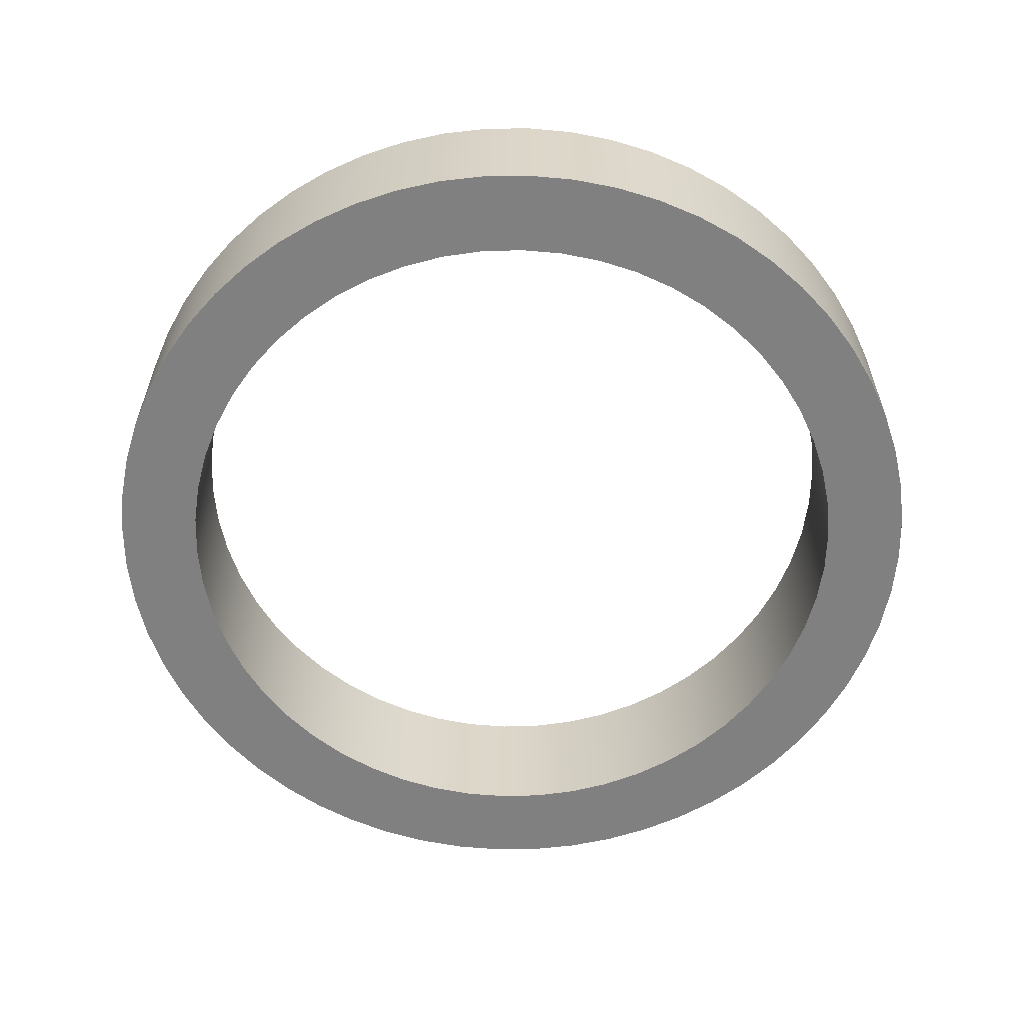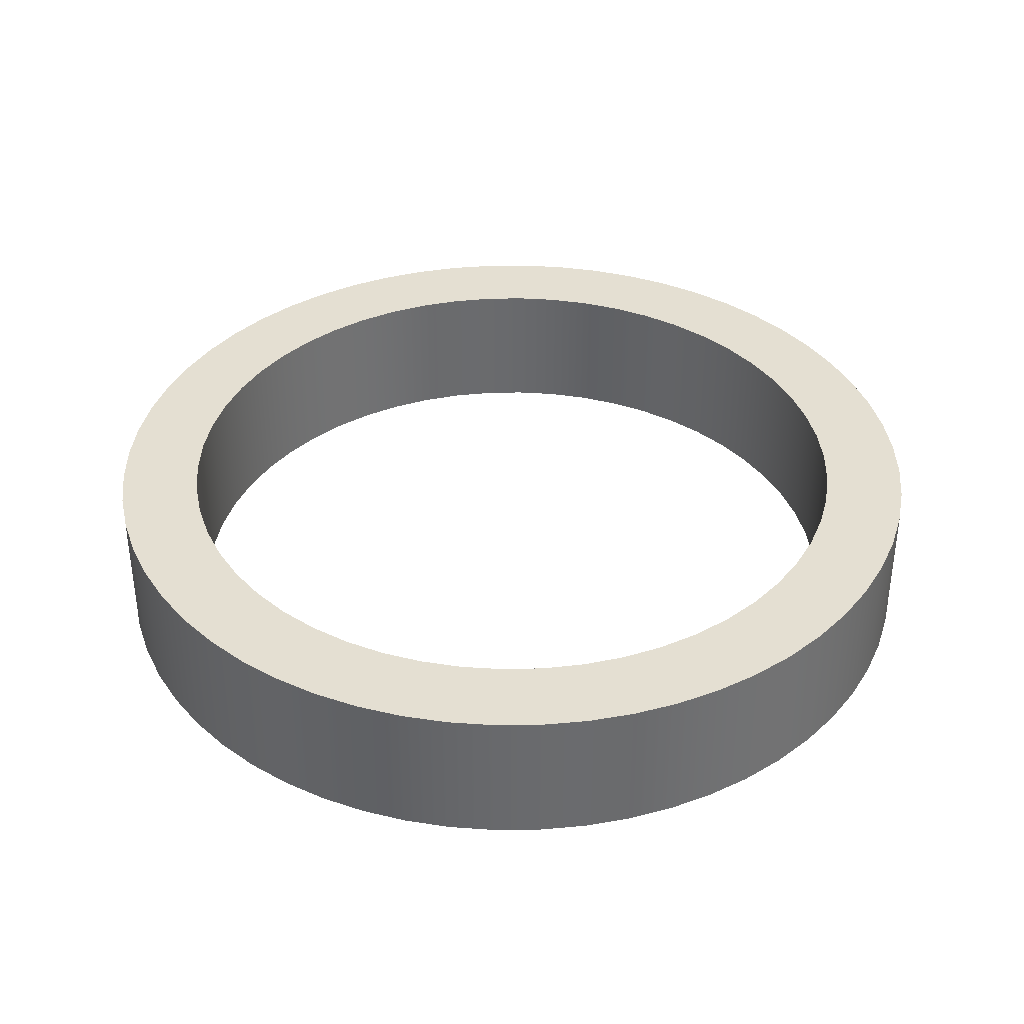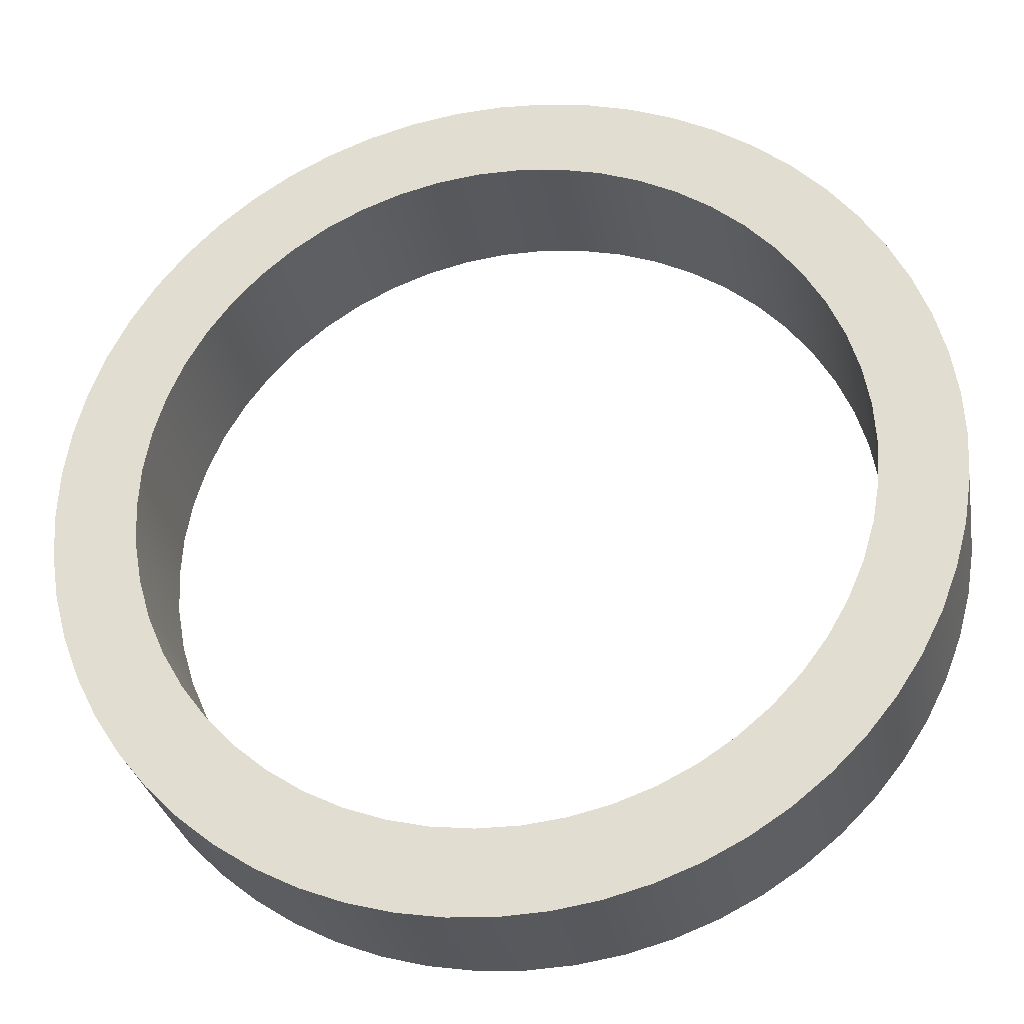
<metadata>
{"format":"obj","ext":"obj","renderer":"f3d","projection":"perspective","resolution":1024,"background":"white","views":[{"elev":-60.2,"azim":21.7,"up":"+Y"},{"elev":37.1,"azim":-141.7,"up":"+Y"},{"elev":-29.1,"azim":-170.0,"up":"+Z"}]}
</metadata>
<code>
v -10.88 -2.2 1.332e-15
v -10.81 -2.2 1.263
v -10.59 -2.2 2.509
v -10.22 -2.2 3.721
v -9.722 -2.2 4.882
v -9.089 -2.2 5.978
v -8.334 -2.2 6.993
v -7.466 -2.2 7.913
v -6.496 -2.2 8.726
v -5.439 -2.2 9.421
v -4.309 -2.2 9.989
v -3.12 -2.2 10.42
v -1.889 -2.2 10.71
v -0.6325 -2.2 10.86
v 0.6325 -2.2 10.86
v 1.889 -2.2 10.71
v 3.12 -2.2 10.42
v 4.309 -2.2 9.989
v 5.439 -2.2 9.421
v 6.496 -2.2 8.726
v 7.466 -2.2 7.913
v 8.334 -2.2 6.993
v 9.089 -2.2 5.978
v 9.722 -2.2 4.882
v 10.22 -2.2 3.721
v 10.59 -2.2 2.509
v 10.81 -2.2 1.263
v 10.88 -2.2 0
v 10.81 -2.2 -1.263
v 10.59 -2.2 -2.509
v 10.22 -2.2 -3.721
v 9.722 -2.2 -4.882
v 9.089 -2.2 -5.978
v 8.334 -2.2 -6.993
v 7.466 -2.2 -7.913
v 6.496 -2.2 -8.726
v 5.439 -2.2 -9.421
v 4.309 -2.2 -9.989
v 3.12 -2.2 -10.42
v 1.889 -2.2 -10.71
v 0.6325 -2.2 -10.86
v -0.6325 -2.2 -10.86
v -1.889 -2.2 -10.71
v -3.12 -2.2 -10.42
v -4.309 -2.2 -9.989
v -5.439 -2.2 -9.421
v -6.496 -2.2 -8.726
v -7.466 -2.2 -7.913
v -8.334 -2.2 -6.993
v -9.089 -2.2 -5.978
v -9.722 -2.2 -4.882
v -10.22 -2.2 -3.721
v -10.59 -2.2 -2.509
v -10.81 -2.2 -1.263
v -13.39 -2.2 1.64e-15
v -13.32 -2.2 -1.399
v -13.1 -2.2 -2.784
v -12.73 -2.2 -4.137
v -12.23 -2.2 -5.446
v -11.59 -2.2 -6.694
v -10.83 -2.2 -7.87
v -9.95 -2.2 -8.959
v -8.959 -2.2 -9.95
v -7.87 -2.2 -10.83
v -6.694 -2.2 -11.59
v -5.446 -2.2 -12.23
v -4.137 -2.2 -12.73
v -2.784 -2.2 -13.1
v -1.399 -2.2 -13.32
v 8.198e-16 -2.2 -13.39
v 1.399 -2.2 -13.32
v 2.784 -2.2 -13.1
v 4.137 -2.2 -12.73
v 5.446 -2.2 -12.23
v 6.694 -2.2 -11.59
v 7.87 -2.2 -10.83
v 8.959 -2.2 -9.95
v 9.95 -2.2 -8.959
v 10.83 -2.2 -7.87
v 11.59 -2.2 -6.694
v 12.23 -2.2 -5.446
v 12.73 -2.2 -4.137
v 13.1 -2.2 -2.784
v 13.32 -2.2 -1.399
v 13.39 -2.2 0
v 13.32 -2.2 1.399
v 13.1 -2.2 2.784
v 12.73 -2.2 4.137
v 12.23 -2.2 5.446
v 11.59 -2.2 6.694
v 10.83 -2.2 7.87
v 9.95 -2.2 8.959
v 8.959 -2.2 9.95
v 7.87 -2.2 10.83
v 6.694 -2.2 11.59
v 5.446 -2.2 12.23
v 4.137 -2.2 12.73
v 2.784 -2.2 13.1
v 1.399 -2.2 13.32
v 8.198e-16 -2.2 13.39
v -1.399 -2.2 13.32
v -2.784 -2.2 13.1
v -4.137 -2.2 12.73
v -5.446 -2.2 12.23
v -6.694 -2.2 11.59
v -7.87 -2.2 10.83
v -8.959 -2.2 9.95
v -9.95 -2.2 8.959
v -10.83 -2.2 7.87
v -11.59 -2.2 6.694
v -12.23 -2.2 5.446
v -12.73 -2.2 4.137
v -13.1 -2.2 2.784
v -13.32 -2.2 1.399
v -10.88 -2.2 1.332e-15
v -10.81 -2.2 -1.263
v -10.59 -2.2 -2.509
v -10.22 -2.2 -3.721
v -9.722 -2.2 -4.882
v -9.089 -2.2 -5.978
v -8.334 -2.2 -6.993
v -7.466 -2.2 -7.913
v -6.496 -2.2 -8.726
v -5.439 -2.2 -9.421
v -4.309 -2.2 -9.989
v -3.12 -2.2 -10.42
v -1.889 -2.2 -10.71
v -0.6325 -2.2 -10.86
v 0.6325 -2.2 -10.86
v 1.889 -2.2 -10.71
v 3.12 -2.2 -10.42
v 4.309 -2.2 -9.989
v 5.439 -2.2 -9.421
v 6.496 -2.2 -8.726
v 7.466 -2.2 -7.913
v 8.334 -2.2 -6.993
v 9.089 -2.2 -5.978
v 9.722 -2.2 -4.882
v 10.22 -2.2 -3.721
v 10.59 -2.2 -2.509
v 10.81 -2.2 -1.263
v 10.88 -2.2 0
v 10.81 -2.2 1.263
v 10.59 -2.2 2.509
v 10.22 -2.2 3.721
v 9.722 -2.2 4.882
v 9.089 -2.2 5.978
v 8.334 -2.2 6.993
v 7.466 -2.2 7.913
v 6.496 -2.2 8.726
v 5.439 -2.2 9.421
v 4.309 -2.2 9.989
v 3.12 -2.2 10.42
v 1.889 -2.2 10.71
v 0.6325 -2.2 10.86
v -0.6325 -2.2 10.86
v -1.889 -2.2 10.71
v -3.12 -2.2 10.42
v -4.309 -2.2 9.989
v -5.439 -2.2 9.421
v -6.496 -2.2 8.726
v -7.466 -2.2 7.913
v -8.334 -2.2 6.993
v -9.089 -2.2 5.978
v -9.722 -2.2 4.882
v -10.22 -2.2 3.721
v -10.59 -2.2 2.509
v -10.81 -2.2 1.263
v -10.88 2.2 1.332e-15
v -10.81 2.2 1.263
v -10.59 2.2 2.509
v -10.22 2.2 3.721
v -9.722 2.2 4.882
v -9.089 2.2 5.978
v -8.334 2.2 6.993
v -7.466 2.2 7.913
v -6.496 2.2 8.726
v -5.439 2.2 9.421
v -4.309 2.2 9.989
v -3.12 2.2 10.42
v -1.889 2.2 10.71
v -0.6325 2.2 10.86
v 0.6325 2.2 10.86
v 1.889 2.2 10.71
v 3.12 2.2 10.42
v 4.309 2.2 9.989
v 5.439 2.2 9.421
v 6.496 2.2 8.726
v 7.466 2.2 7.913
v 8.334 2.2 6.993
v 9.089 2.2 5.978
v 9.722 2.2 4.882
v 10.22 2.2 3.721
v 10.59 2.2 2.509
v 10.81 2.2 1.263
v 10.88 2.2 0
v 10.81 2.2 -1.263
v 10.59 2.2 -2.509
v 10.22 2.2 -3.721
v 9.722 2.2 -4.882
v 9.089 2.2 -5.978
v 8.334 2.2 -6.993
v 7.466 2.2 -7.913
v 6.496 2.2 -8.726
v 5.439 2.2 -9.421
v 4.309 2.2 -9.989
v 3.12 2.2 -10.42
v 1.889 2.2 -10.71
v 0.6325 2.2 -10.86
v -0.6325 2.2 -10.86
v -1.889 2.2 -10.71
v -3.12 2.2 -10.42
v -4.309 2.2 -9.989
v -5.439 2.2 -9.421
v -6.496 2.2 -8.726
v -7.466 2.2 -7.913
v -8.334 2.2 -6.993
v -9.089 2.2 -5.978
v -9.722 2.2 -4.882
v -10.22 2.2 -3.721
v -10.59 2.2 -2.509
v -10.81 2.2 -1.263
v -10.88 2.2 1.332e-15
v -10.88 -2.2 1.332e-15
v -13.39 -2.2 1.64e-15
v -13.32 -2.2 1.399
v -13.1 -2.2 2.784
v -12.73 -2.2 4.137
v -12.23 -2.2 5.446
v -11.59 -2.2 6.694
v -10.83 -2.2 7.87
v -9.95 -2.2 8.959
v -8.959 -2.2 9.95
v -7.87 -2.2 10.83
v -6.694 -2.2 11.59
v -5.446 -2.2 12.23
v -4.137 -2.2 12.73
v -2.784 -2.2 13.1
v -1.399 -2.2 13.32
v 8.198e-16 -2.2 13.39
v 1.399 -2.2 13.32
v 2.784 -2.2 13.1
v 4.137 -2.2 12.73
v 5.446 -2.2 12.23
v 6.694 -2.2 11.59
v 7.87 -2.2 10.83
v 8.959 -2.2 9.95
v 9.95 -2.2 8.959
v 10.83 -2.2 7.87
v 11.59 -2.2 6.694
v 12.23 -2.2 5.446
v 12.73 -2.2 4.137
v 13.1 -2.2 2.784
v 13.32 -2.2 1.399
v 13.39 -2.2 0
v 13.32 -2.2 -1.399
v 13.1 -2.2 -2.784
v 12.73 -2.2 -4.137
v 12.23 -2.2 -5.446
v 11.59 -2.2 -6.694
v 10.83 -2.2 -7.87
v 9.95 -2.2 -8.959
v 8.959 -2.2 -9.95
v 7.87 -2.2 -10.83
v 6.694 -2.2 -11.59
v 5.446 -2.2 -12.23
v 4.137 -2.2 -12.73
v 2.784 -2.2 -13.1
v 1.399 -2.2 -13.32
v 8.198e-16 -2.2 -13.39
v -1.399 -2.2 -13.32
v -2.784 -2.2 -13.1
v -4.137 -2.2 -12.73
v -5.446 -2.2 -12.23
v -6.694 -2.2 -11.59
v -7.87 -2.2 -10.83
v -8.959 -2.2 -9.95
v -9.95 -2.2 -8.959
v -10.83 -2.2 -7.87
v -11.59 -2.2 -6.694
v -12.23 -2.2 -5.446
v -12.73 -2.2 -4.137
v -13.1 -2.2 -2.784
v -13.32 -2.2 -1.399
v -13.39 2.2 1.64e-15
v -13.32 2.2 -1.399
v -13.1 2.2 -2.784
v -12.73 2.2 -4.137
v -12.23 2.2 -5.446
v -11.59 2.2 -6.694
v -10.83 2.2 -7.87
v -9.95 2.2 -8.959
v -8.959 2.2 -9.95
v -7.87 2.2 -10.83
v -6.694 2.2 -11.59
v -5.446 2.2 -12.23
v -4.137 2.2 -12.73
v -2.784 2.2 -13.1
v -1.399 2.2 -13.32
v 8.198e-16 2.2 -13.39
v 1.399 2.2 -13.32
v 2.784 2.2 -13.1
v 4.137 2.2 -12.73
v 5.446 2.2 -12.23
v 6.694 2.2 -11.59
v 7.87 2.2 -10.83
v 8.959 2.2 -9.95
v 9.95 2.2 -8.959
v 10.83 2.2 -7.87
v 11.59 2.2 -6.694
v 12.23 2.2 -5.446
v 12.73 2.2 -4.137
v 13.1 2.2 -2.784
v 13.32 2.2 -1.399
v 13.39 2.2 0
v 13.32 2.2 1.399
v 13.1 2.2 2.784
v 12.73 2.2 4.137
v 12.23 2.2 5.446
v 11.59 2.2 6.694
v 10.83 2.2 7.87
v 9.95 2.2 8.959
v 8.959 2.2 9.95
v 7.87 2.2 10.83
v 6.694 2.2 11.59
v 5.446 2.2 12.23
v 4.137 2.2 12.73
v 2.784 2.2 13.1
v 1.399 2.2 13.32
v 8.198e-16 2.2 13.39
v -1.399 2.2 13.32
v -2.784 2.2 13.1
v -4.137 2.2 12.73
v -5.446 2.2 12.23
v -6.694 2.2 11.59
v -7.87 2.2 10.83
v -8.959 2.2 9.95
v -9.95 2.2 8.959
v -10.83 2.2 7.87
v -11.59 2.2 6.694
v -12.23 2.2 5.446
v -12.73 2.2 4.137
v -13.1 2.2 2.784
v -13.32 2.2 1.399
v -13.39 -2.2 1.64e-15
v -13.39 2.2 1.64e-15
v -10.88 2.2 1.332e-15
v -10.81 2.2 -1.263
v -10.59 2.2 -2.509
v -10.22 2.2 -3.721
v -9.722 2.2 -4.882
v -9.089 2.2 -5.978
v -8.334 2.2 -6.993
v -7.466 2.2 -7.913
v -6.496 2.2 -8.726
v -5.439 2.2 -9.421
v -4.309 2.2 -9.989
v -3.12 2.2 -10.42
v -1.889 2.2 -10.71
v -0.6325 2.2 -10.86
v 0.6325 2.2 -10.86
v 1.889 2.2 -10.71
v 3.12 2.2 -10.42
v 4.309 2.2 -9.989
v 5.439 2.2 -9.421
v 6.496 2.2 -8.726
v 7.466 2.2 -7.913
v 8.334 2.2 -6.993
v 9.089 2.2 -5.978
v 9.722 2.2 -4.882
v 10.22 2.2 -3.721
v 10.59 2.2 -2.509
v 10.81 2.2 -1.263
v 10.88 2.2 0
v 10.81 2.2 1.263
v 10.59 2.2 2.509
v 10.22 2.2 3.721
v 9.722 2.2 4.882
v 9.089 2.2 5.978
v 8.334 2.2 6.993
v 7.466 2.2 7.913
v 6.496 2.2 8.726
v 5.439 2.2 9.421
v 4.309 2.2 9.989
v 3.12 2.2 10.42
v 1.889 2.2 10.71
v 0.6325 2.2 10.86
v -0.6325 2.2 10.86
v -1.889 2.2 10.71
v -3.12 2.2 10.42
v -4.309 2.2 9.989
v -5.439 2.2 9.421
v -6.496 2.2 8.726
v -7.466 2.2 7.913
v -8.334 2.2 6.993
v -9.089 2.2 5.978
v -9.722 2.2 4.882
v -10.22 2.2 3.721
v -10.59 2.2 2.509
v -10.81 2.2 1.263
v -13.39 2.2 1.64e-15
v -13.32 2.2 1.399
v -13.1 2.2 2.784
v -12.73 2.2 4.137
v -12.23 2.2 5.446
v -11.59 2.2 6.694
v -10.83 2.2 7.87
v -9.95 2.2 8.959
v -8.959 2.2 9.95
v -7.87 2.2 10.83
v -6.694 2.2 11.59
v -5.446 2.2 12.23
v -4.137 2.2 12.73
v -2.784 2.2 13.1
v -1.399 2.2 13.32
v 8.198e-16 2.2 13.39
v 1.399 2.2 13.32
v 2.784 2.2 13.1
v 4.137 2.2 12.73
v 5.446 2.2 12.23
v 6.694 2.2 11.59
v 7.87 2.2 10.83
v 8.959 2.2 9.95
v 9.95 2.2 8.959
v 10.83 2.2 7.87
v 11.59 2.2 6.694
v 12.23 2.2 5.446
v 12.73 2.2 4.137
v 13.1 2.2 2.784
v 13.32 2.2 1.399
v 13.39 2.2 0
v 13.32 2.2 -1.399
v 13.1 2.2 -2.784
v 12.73 2.2 -4.137
v 12.23 2.2 -5.446
v 11.59 2.2 -6.694
v 10.83 2.2 -7.87
v 9.95 2.2 -8.959
v 8.959 2.2 -9.95
v 7.87 2.2 -10.83
v 6.694 2.2 -11.59
v 5.446 2.2 -12.23
v 4.137 2.2 -12.73
v 2.784 2.2 -13.1
v 1.399 2.2 -13.32
v 8.198e-16 2.2 -13.39
v -1.399 2.2 -13.32
v -2.784 2.2 -13.1
v -4.137 2.2 -12.73
v -5.446 2.2 -12.23
v -6.694 2.2 -11.59
v -7.87 2.2 -10.83
v -8.959 2.2 -9.95
v -9.95 2.2 -8.959
v -10.83 2.2 -7.87
v -11.59 2.2 -6.694
v -12.23 2.2 -5.446
v -12.73 2.2 -4.137
v -13.1 2.2 -2.784
v -13.32 2.2 -1.399
g 7473bae8-e300-11ea-978c-54bf646e7e1f
f 2 114 1
f 1 114 55
f 1 55 56
f 114 2 113
f 113 2 3
f 113 3 112
f 112 3 4
f 112 4 111
f 111 4 5
f 111 5 110
f 110 5 6
f 110 6 109
f 109 6 7
f 109 7 108
f 108 7 8
f 108 8 107
f 107 8 9
f 107 9 106
f 106 9 10
f 106 10 105
f 105 10 104
f 104 10 11
f 104 11 103
f 103 11 12
f 103 12 102
f 102 12 13
f 102 13 101
f 101 13 14
f 101 14 100
f 100 14 15
f 100 15 99
f 99 15 16
f 99 16 98
f 98 16 17
f 98 17 97
f 97 17 18
f 97 18 96
f 96 18 19
f 96 19 95
f 95 19 94
f 94 19 20
f 94 20 93
f 93 20 21
f 93 21 92
f 92 21 22
f 92 22 91
f 91 22 23
f 91 23 90
f 90 23 24
f 90 24 89
f 89 24 25
f 89 25 88
f 88 25 26
f 88 26 87
f 87 26 27
f 87 27 86
f 86 27 28
f 86 28 85
f 85 28 84
f 84 28 29
f 84 29 83
f 83 29 30
f 83 30 82
f 82 30 31
f 82 31 81
f 81 31 32
f 81 32 80
f 80 32 33
f 80 33 79
f 79 33 34
f 79 34 78
f 78 34 35
f 78 35 77
f 77 35 36
f 77 36 76
f 76 36 37
f 76 37 75
f 75 37 74
f 74 37 38
f 74 38 73
f 73 38 39
f 73 39 72
f 72 39 40
f 72 40 71
f 71 40 41
f 71 41 70
f 70 41 42
f 70 42 69
f 69 42 43
f 69 43 68
f 68 43 44
f 68 44 67
f 67 44 45
f 67 45 66
f 66 45 46
f 66 46 65
f 65 46 64
f 64 46 47
f 64 47 63
f 63 47 48
f 63 48 62
f 62 48 49
f 62 49 61
f 61 49 50
f 61 50 60
f 60 50 51
f 60 51 59
f 59 51 52
f 59 52 58
f 58 52 53
f 58 53 57
f 57 53 54
f 57 54 56
f 56 54 1
g 7473e1f6-e300-11ea-b2c8-54bf646e7e1f
f 116 222 115
f 115 222 223
f 224 169 168
f 168 169 170
f 168 170 167
f 167 170 171
f 167 171 166
f 166 171 172
f 166 172 165
f 165 172 173
f 165 173 164
f 164 173 174
f 164 174 163
f 163 174 175
f 163 175 162
f 162 175 176
f 162 176 161
f 161 176 177
f 161 177 160
f 160 177 178
f 160 178 159
f 159 178 179
f 159 179 158
f 158 179 180
f 158 180 157
f 157 180 181
f 157 181 156
f 156 181 182
f 156 182 155
f 155 182 183
f 155 183 154
f 154 183 184
f 154 184 153
f 153 184 185
f 153 185 152
f 152 185 186
f 152 186 151
f 151 186 187
f 151 187 150
f 150 187 188
f 150 188 149
f 149 188 189
f 149 189 148
f 148 189 190
f 148 190 147
f 147 190 191
f 147 191 146
f 146 191 192
f 146 192 145
f 145 192 193
f 145 193 144
f 144 193 194
f 144 194 143
f 143 194 195
f 143 195 142
f 142 195 196
f 142 196 141
f 141 196 197
f 141 197 140
f 140 197 198
f 140 198 139
f 139 198 199
f 139 199 138
f 138 199 200
f 138 200 137
f 137 200 201
f 137 201 136
f 136 201 202
f 136 202 135
f 135 202 203
f 135 203 134
f 134 203 204
f 134 204 133
f 133 204 205
f 133 205 132
f 132 205 206
f 132 206 131
f 131 206 207
f 131 207 130
f 130 207 208
f 130 208 129
f 129 208 209
f 129 209 128
f 128 209 210
f 128 210 127
f 127 210 211
f 127 211 126
f 126 211 212
f 126 212 125
f 125 212 213
f 125 213 124
f 124 213 214
f 124 214 123
f 123 214 215
f 123 215 122
f 122 215 216
f 122 216 121
f 121 216 217
f 121 217 120
f 120 217 218
f 120 218 119
f 119 218 219
f 119 219 118
f 118 219 220
f 118 220 117
f 117 220 221
f 117 221 116
f 116 221 222
g 7474090a-e300-11ea-bcb3-54bf646e7e1f
f 226 344 225
f 225 344 346
f 345 285 284
f 284 285 286
f 284 286 283
f 283 286 287
f 283 287 282
f 282 287 288
f 282 288 281
f 281 288 289
f 281 289 280
f 280 289 290
f 280 290 279
f 279 290 291
f 279 291 278
f 278 291 292
f 278 292 277
f 277 292 293
f 277 293 276
f 276 293 294
f 276 294 275
f 275 294 295
f 275 295 274
f 274 295 296
f 274 296 273
f 273 296 297
f 273 297 272
f 272 297 298
f 272 298 271
f 271 298 299
f 271 299 270
f 270 299 300
f 270 300 269
f 269 300 301
f 269 301 268
f 268 301 302
f 268 302 267
f 267 302 303
f 267 303 266
f 266 303 304
f 266 304 265
f 265 304 305
f 265 305 264
f 264 305 306
f 264 306 263
f 263 306 307
f 263 307 262
f 262 307 308
f 262 308 261
f 261 308 309
f 261 309 260
f 260 309 310
f 260 310 259
f 259 310 311
f 259 311 258
f 258 311 312
f 258 312 257
f 257 312 313
f 257 313 256
f 256 313 314
f 256 314 255
f 255 314 315
f 255 315 254
f 254 315 316
f 254 316 253
f 253 316 317
f 253 317 252
f 252 317 318
f 252 318 251
f 251 318 319
f 251 319 250
f 250 319 320
f 250 320 249
f 249 320 321
f 249 321 248
f 248 321 322
f 248 322 247
f 247 322 323
f 247 323 246
f 246 323 324
f 246 324 245
f 245 324 325
f 245 325 244
f 244 325 326
f 244 326 243
f 243 326 327
f 243 327 242
f 242 327 328
f 242 328 241
f 241 328 329
f 241 329 240
f 240 329 330
f 240 330 239
f 239 330 331
f 239 331 238
f 238 331 332
f 238 332 237
f 237 332 333
f 237 333 236
f 236 333 334
f 236 334 235
f 235 334 335
f 235 335 234
f 234 335 336
f 234 336 233
f 233 336 337
f 233 337 232
f 232 337 338
f 232 338 231
f 231 338 339
f 231 339 230
f 230 339 340
f 230 340 229
f 229 340 341
f 229 341 228
f 228 341 342
f 228 342 227
f 227 342 343
f 227 343 226
f 226 343 344
g 747456ec-e300-11ea-9c76-54bf646e7e1f
f 348 460 347
f 347 460 401
f 347 401 402
f 460 348 459
f 459 348 349
f 459 349 458
f 458 349 350
f 458 350 457
f 457 350 351
f 457 351 456
f 456 351 352
f 456 352 455
f 455 352 353
f 455 353 454
f 454 353 354
f 454 354 453
f 453 354 355
f 453 355 452
f 452 355 356
f 452 356 451
f 451 356 450
f 450 356 357
f 450 357 449
f 449 357 358
f 449 358 448
f 448 358 359
f 448 359 447
f 447 359 360
f 447 360 446
f 446 360 361
f 446 361 445
f 445 361 362
f 445 362 444
f 444 362 363
f 444 363 443
f 443 363 364
f 443 364 442
f 442 364 365
f 442 365 441
f 441 365 440
f 440 365 366
f 440 366 439
f 439 366 367
f 439 367 438
f 438 367 368
f 438 368 437
f 437 368 369
f 437 369 436
f 436 369 370
f 436 370 435
f 435 370 371
f 435 371 434
f 434 371 372
f 434 372 433
f 433 372 373
f 433 373 432
f 432 373 374
f 432 374 431
f 431 374 430
f 430 374 375
f 430 375 429
f 429 375 376
f 429 376 428
f 428 376 377
f 428 377 427
f 427 377 378
f 427 378 426
f 426 378 379
f 426 379 425
f 425 379 380
f 425 380 424
f 424 380 381
f 424 381 423
f 423 381 382
f 423 382 422
f 422 382 383
f 422 383 421
f 421 383 420
f 420 383 384
f 420 384 419
f 419 384 385
f 419 385 418
f 418 385 386
f 418 386 417
f 417 386 387
f 417 387 416
f 416 387 388
f 416 388 415
f 415 388 389
f 415 389 414
f 414 389 390
f 414 390 413
f 413 390 391
f 413 391 412
f 412 391 392
f 412 392 411
f 411 392 410
f 410 392 393
f 410 393 409
f 409 393 394
f 409 394 408
f 408 394 395
f 408 395 407
f 407 395 396
f 407 396 406
f 406 396 397
f 406 397 405
f 405 397 398
f 405 398 404
f 404 398 399
f 404 399 403
f 403 399 400
f 403 400 402
f 402 400 347

</code>
